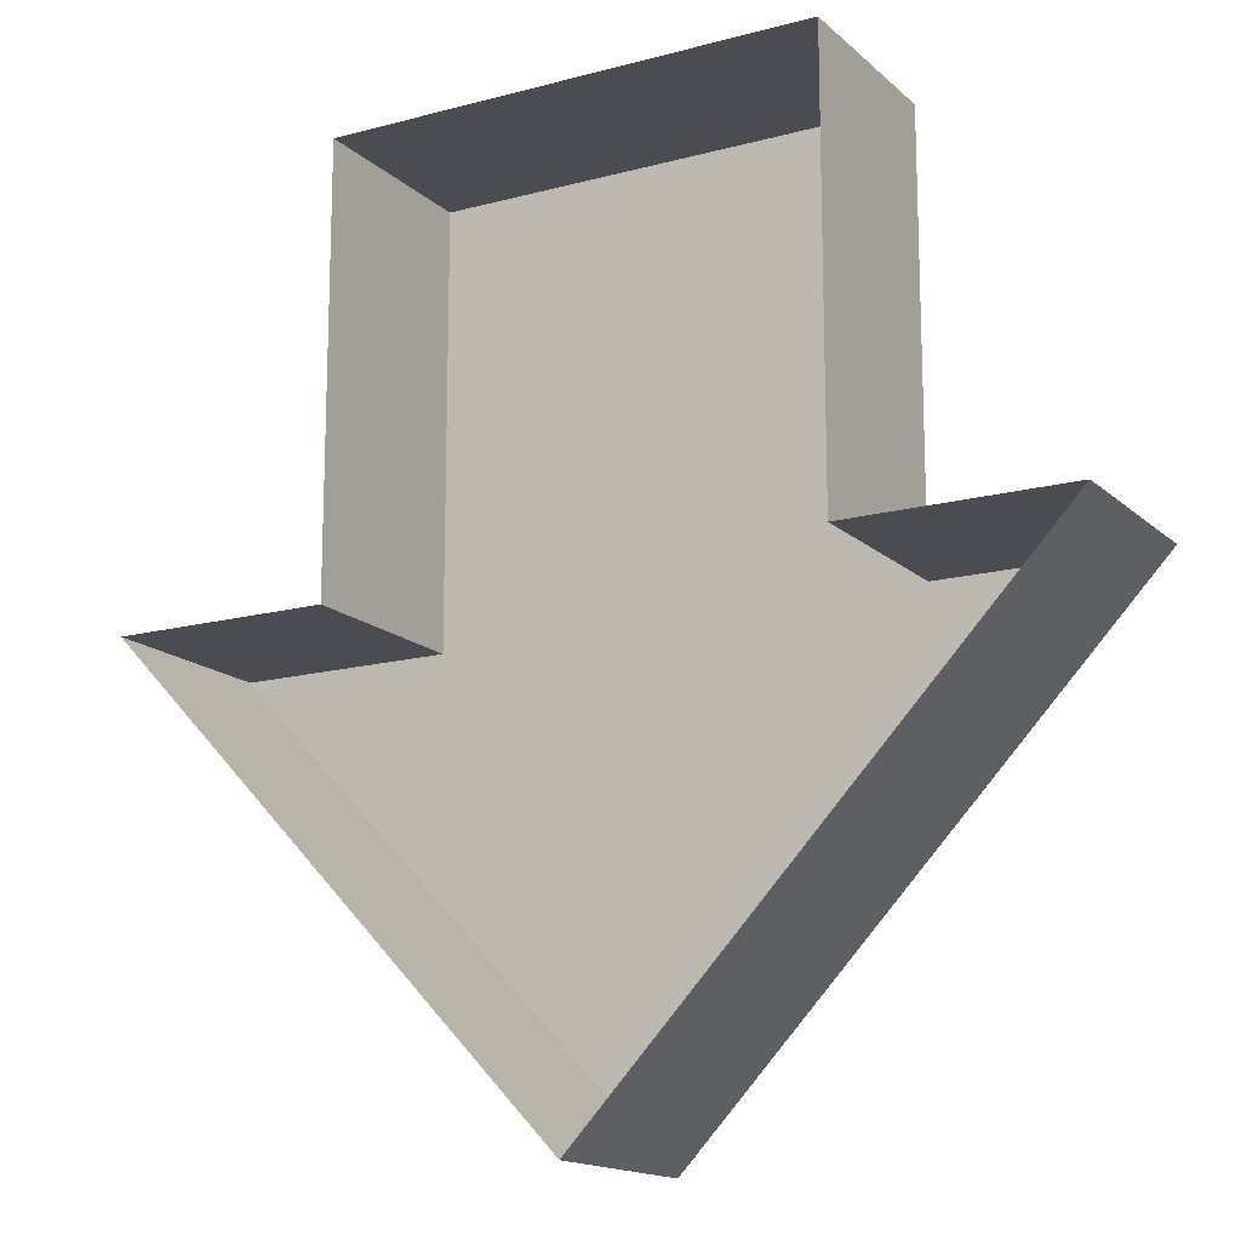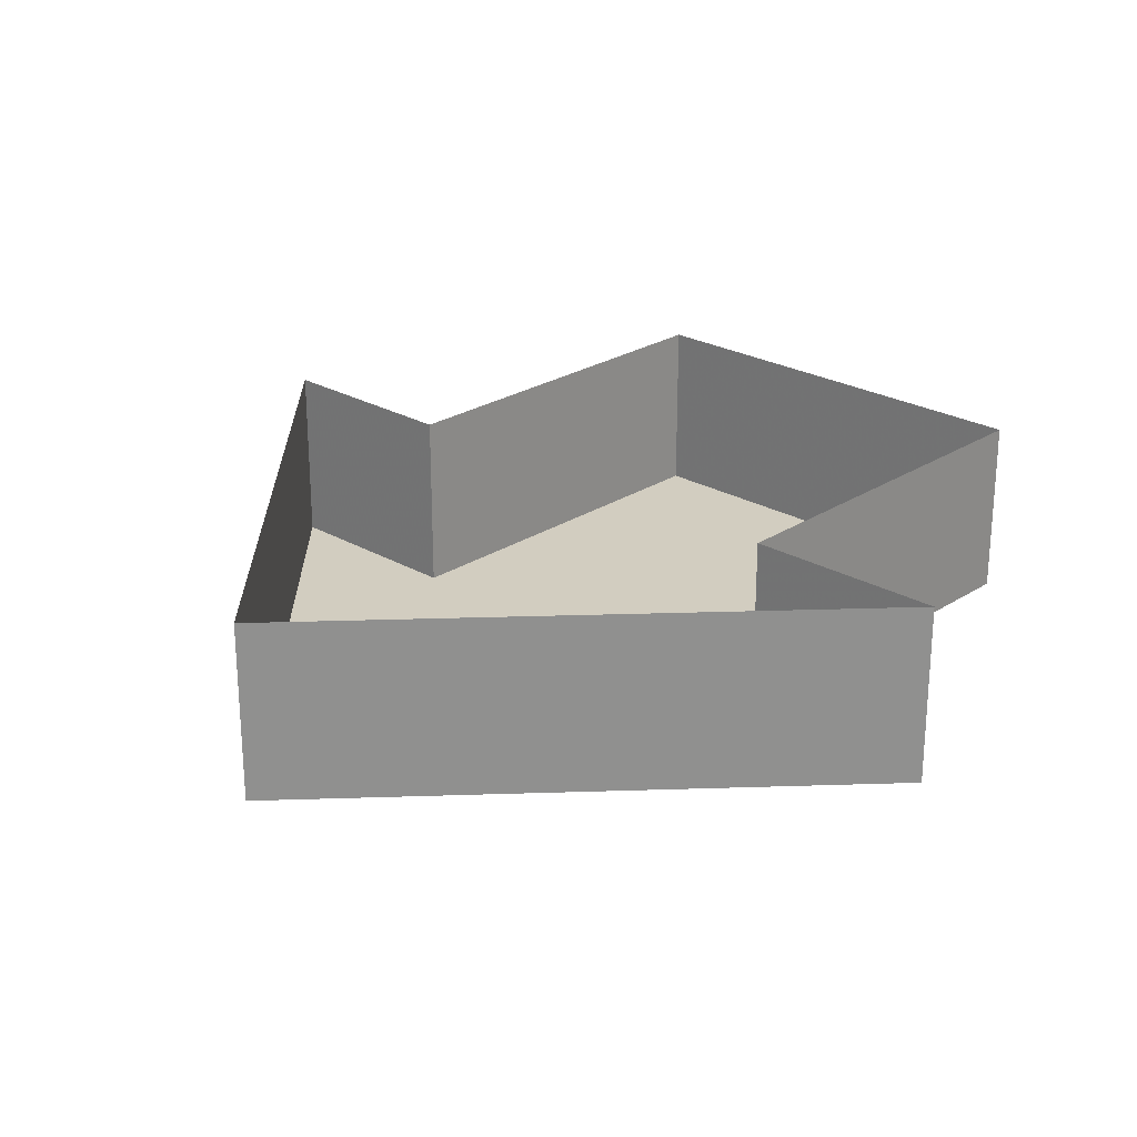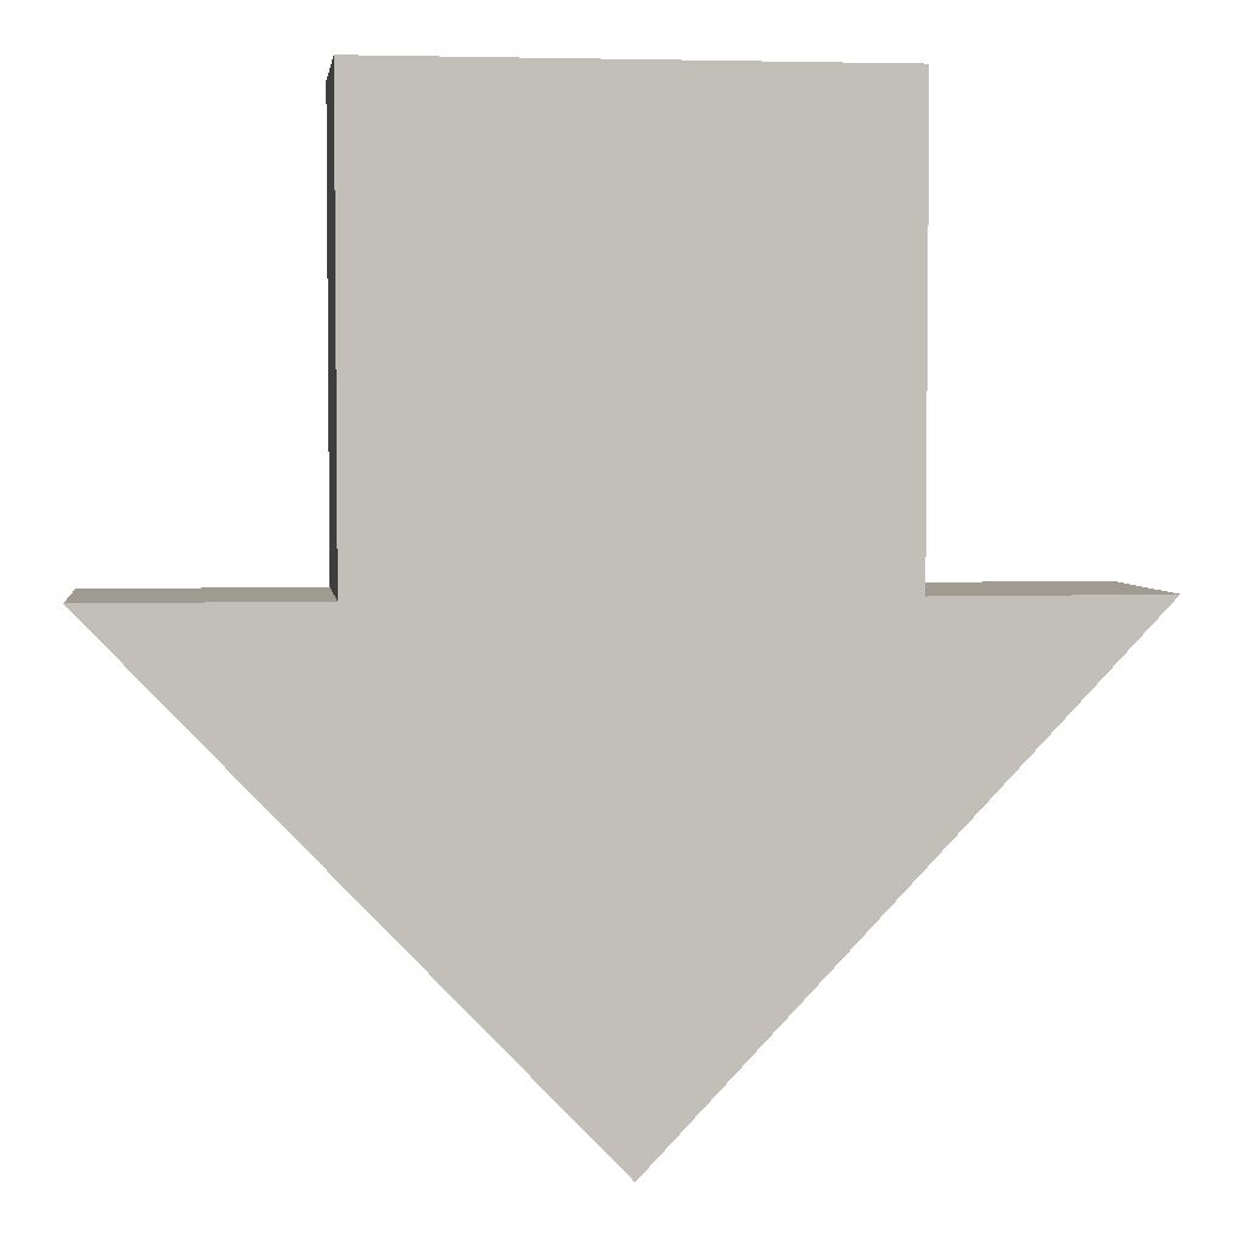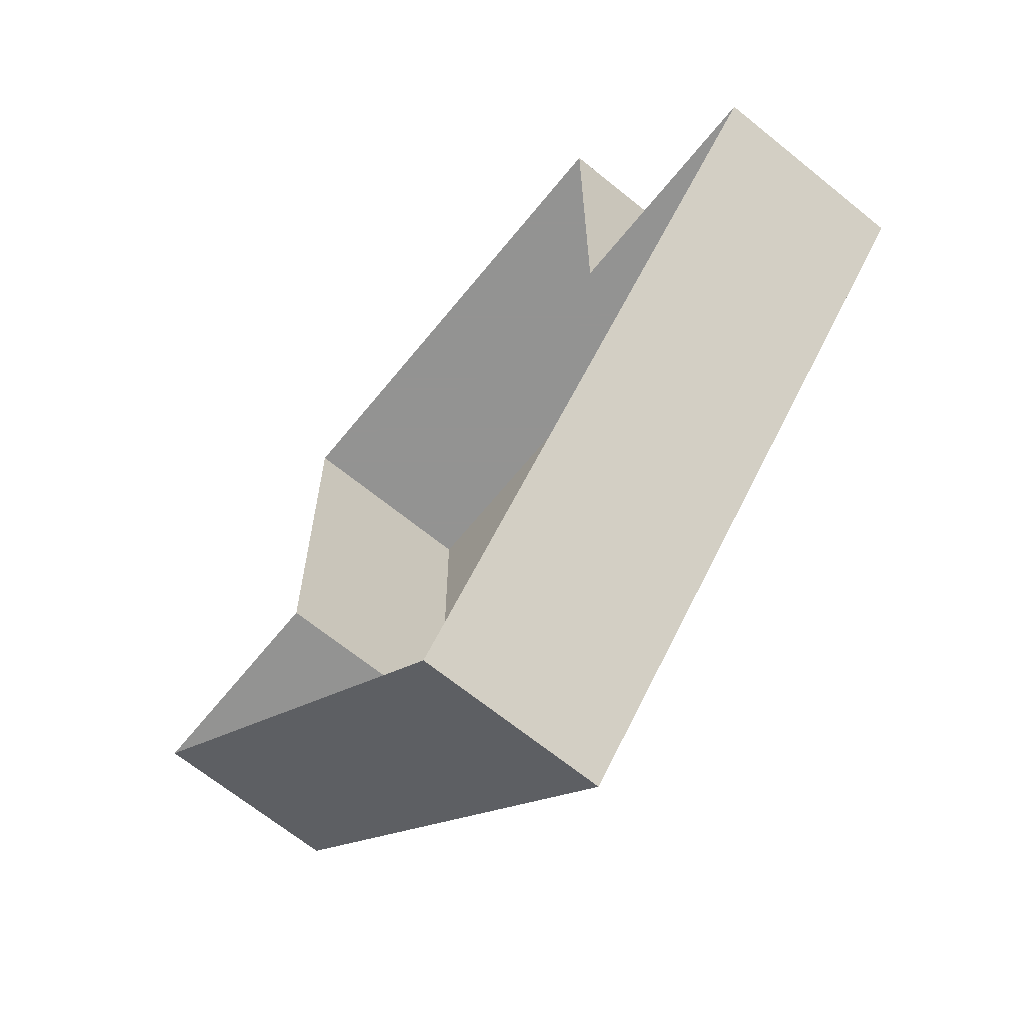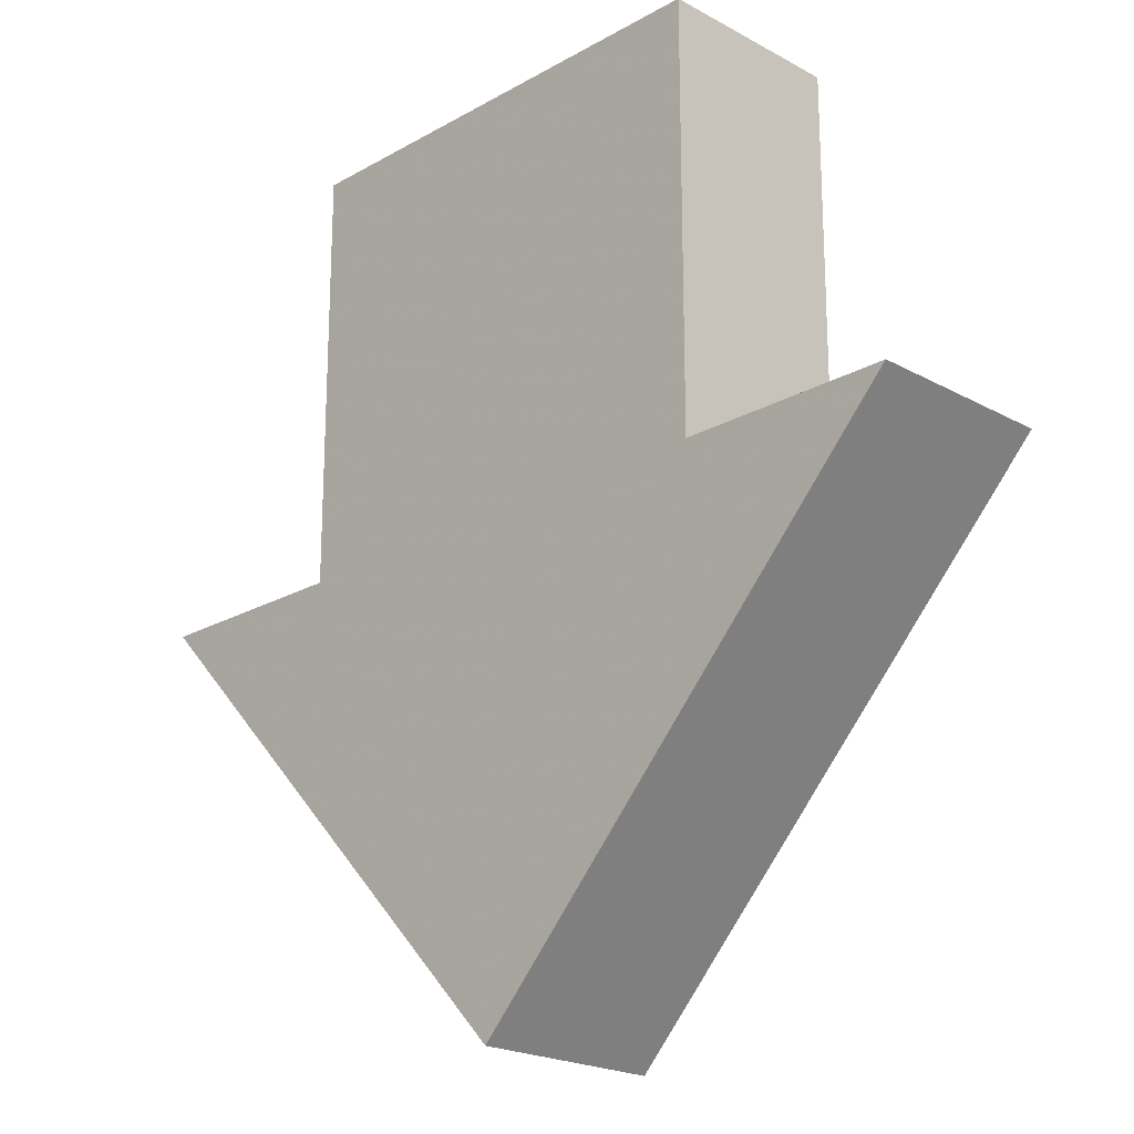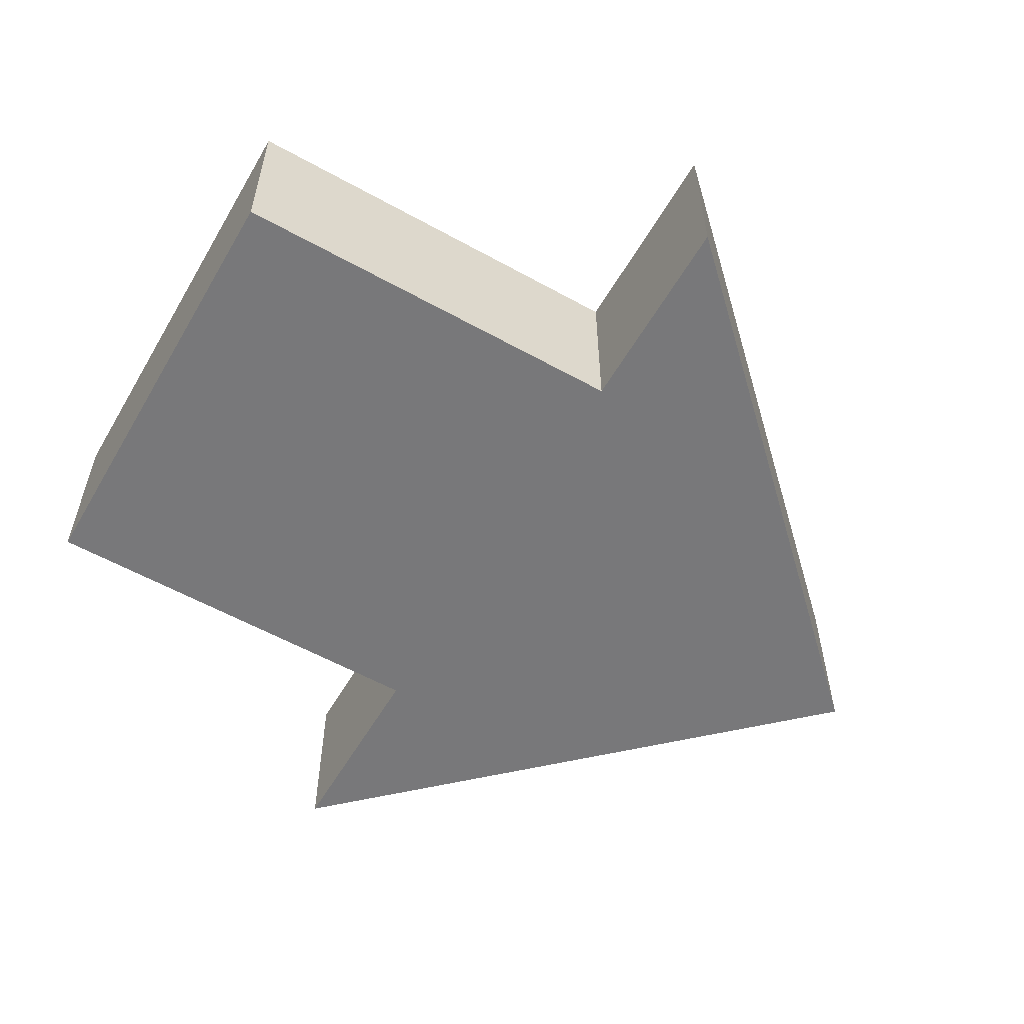
<metadata>
{"format":"obj","ext":"obj","renderer":"f3d","projection":"perspective","resolution":1024,"background":"white","views":[{"elev":-15.4,"azim":-150.4,"up":"+Z"},{"elev":24.7,"azim":-136.6,"up":"+Y"},{"elev":4.1,"azim":-7.4,"up":"+Z"},{"elev":-66.7,"azim":-129.2,"up":"+Z"},{"elev":-21.2,"azim":45.4,"up":"+Z"},{"elev":-57.5,"azim":60.0,"up":"+Y"}]}
</metadata>
<code>
v -0.07812 -0.1016 0.007812
v -0.1484 -0.1016 0.007812
v 0 -0.1016 -0.1484
v 0.07812 -0.1016 0.007812
v 0.07812 -0.1016 0.1484
v -0.07812 -0.1016 0.1484
v -0.07812 -0.03906 0.1484
v -0.07812 -0.03906 0.007812
v -0.1484 -0.03906 0.007812
v 0 -0.03906 -0.1484
v 0.1484 -0.1016 0.007812
v 0.1484 -0.03906 0.007812
v 0.07812 -0.03906 0.007812
v 0.07812 -0.03906 0.1484
f 1 2 3
f 1 3 4
f 1 4 5
f 1 5 6
f 1 6 7
f 1 7 8
f 1 8 2
f 2 8 9
f 2 9 3
f 3 9 10
f 3 10 11
f 3 11 4
f 4 11 12
f 4 12 13
f 4 13 5
f 5 13 14
f 5 14 6
f 6 14 7
f 10 12 11

</code>
